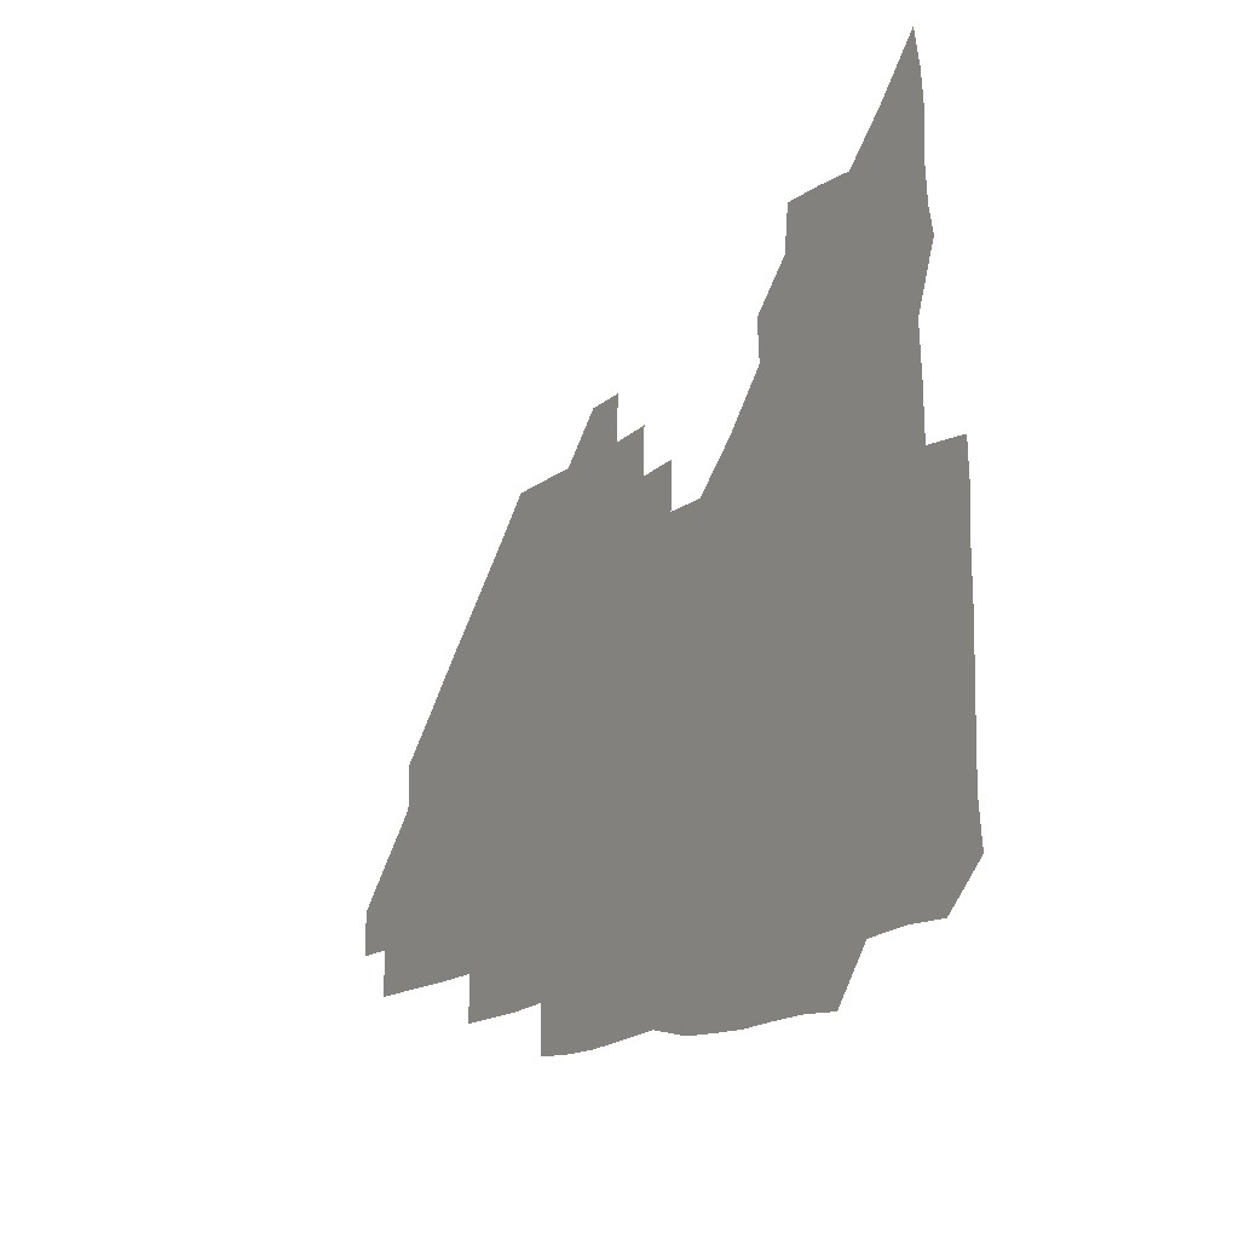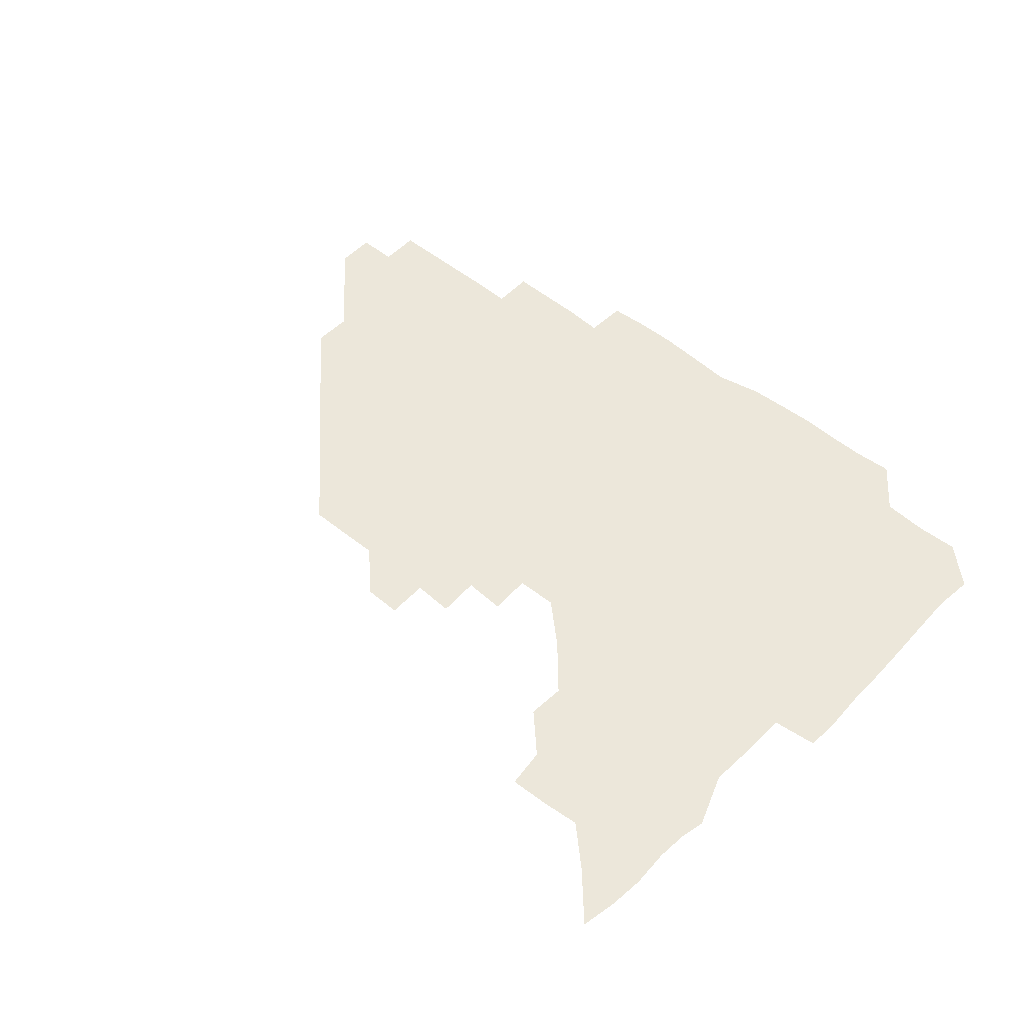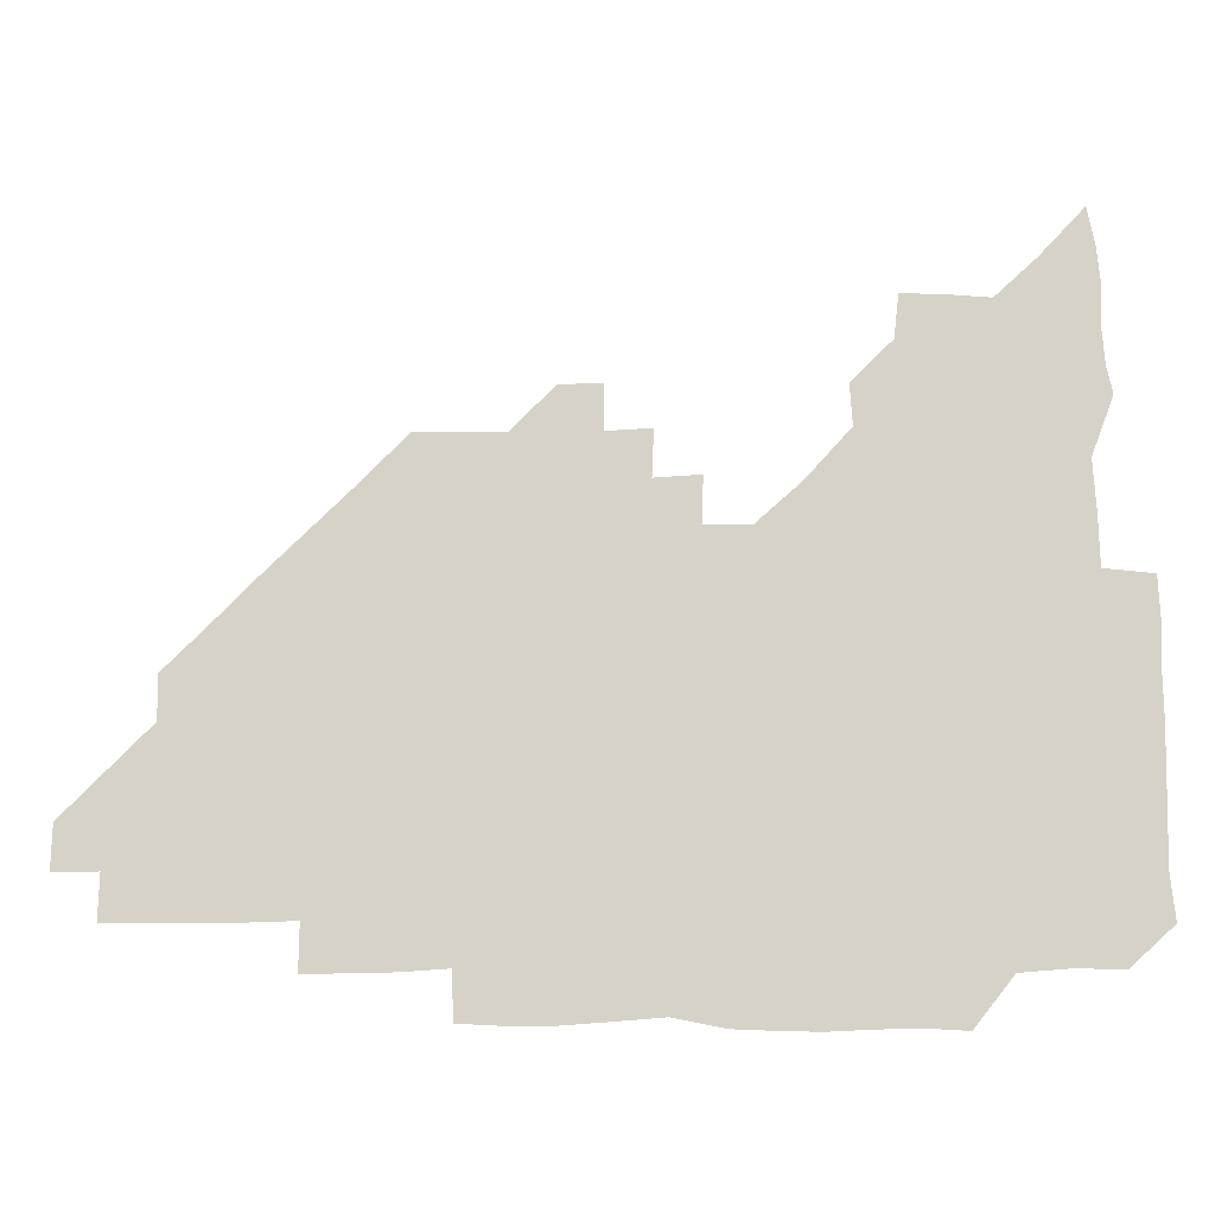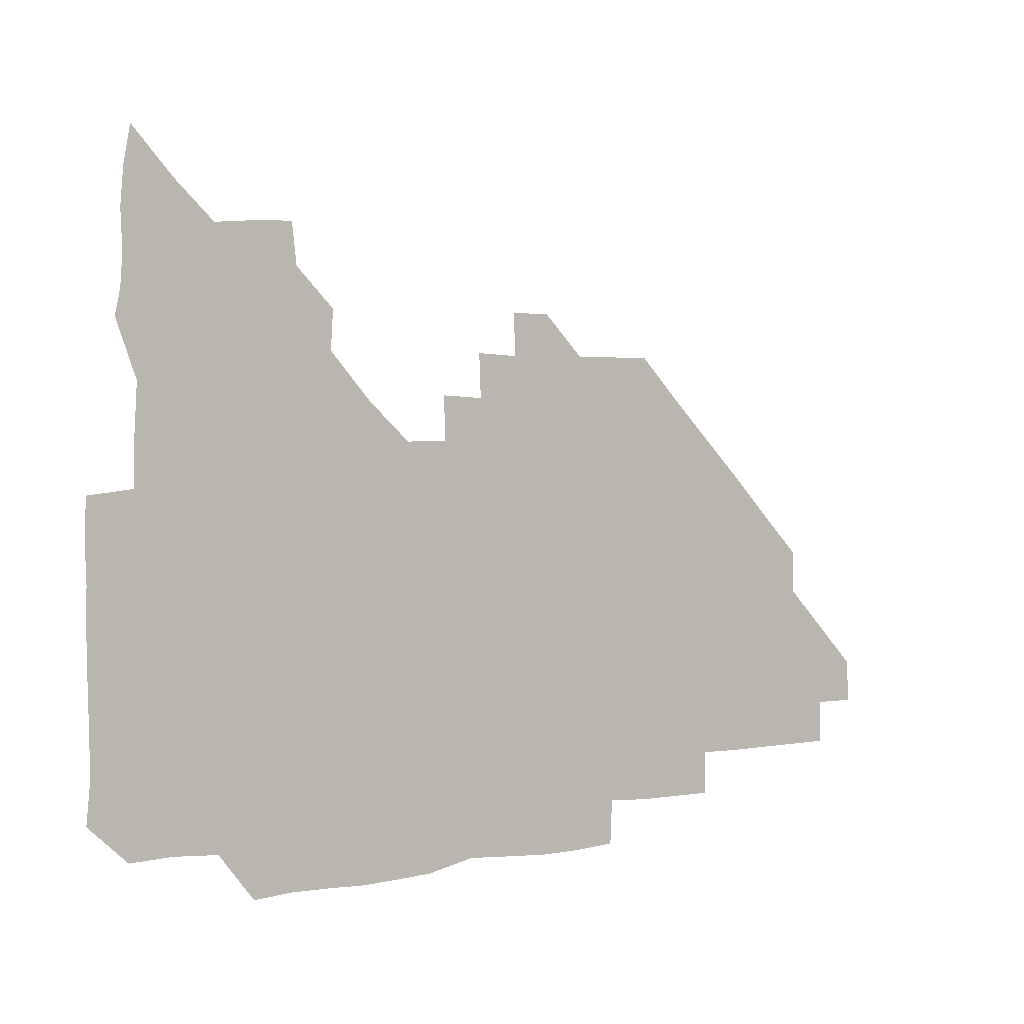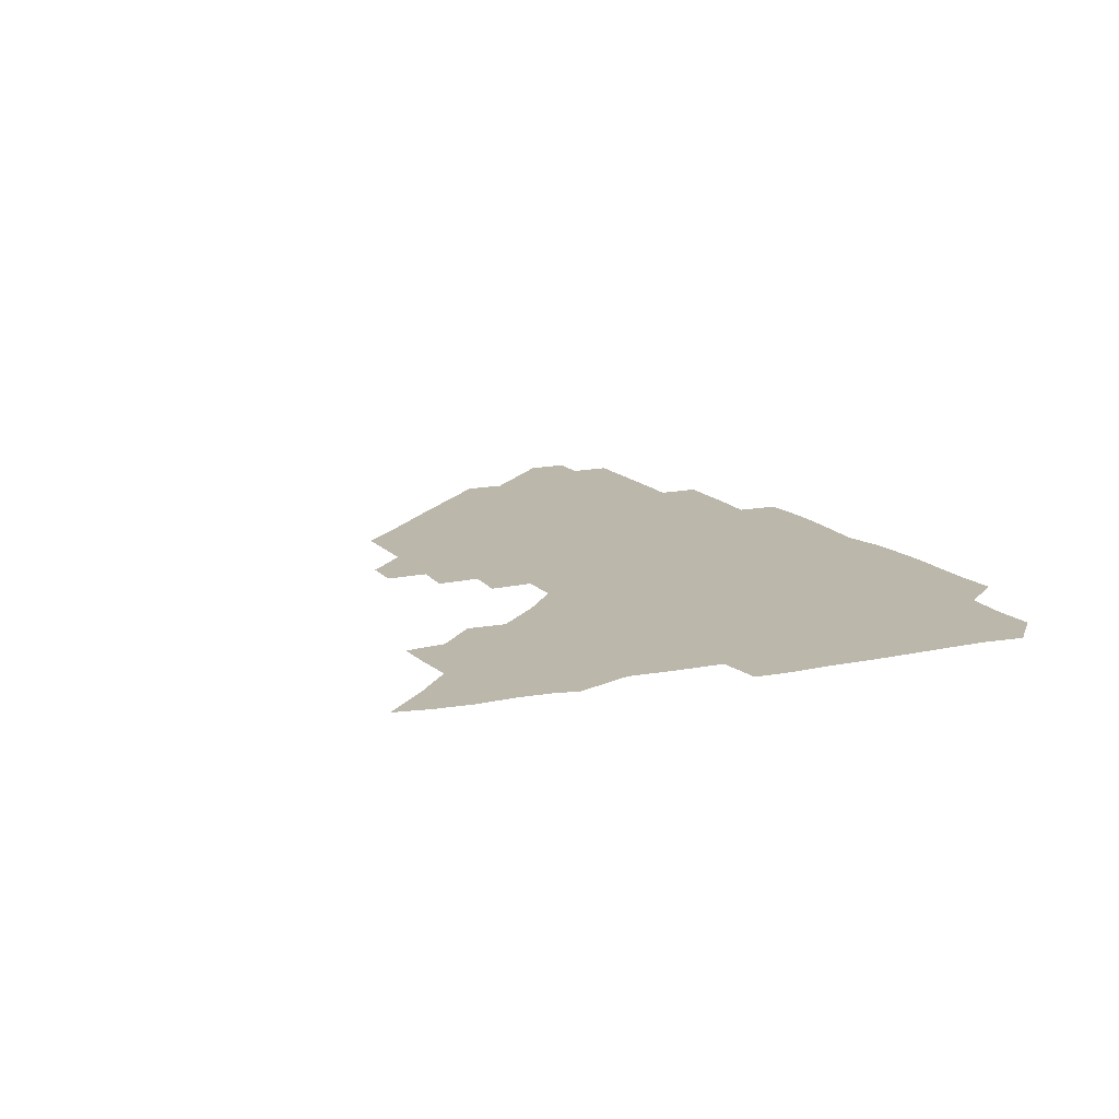
<metadata>
{"format":"obj","ext":"obj","renderer":"f3d","projection":"perspective","resolution":1024,"background":"white","views":[{"elev":-15.3,"azim":-121.3,"up":"+Y"},{"elev":50.4,"azim":-138.2,"up":"+Z"},{"elev":-13.7,"azim":-177.8,"up":"+Y"},{"elev":2.3,"azim":-35.5,"up":"+Y"},{"elev":14.2,"azim":-115.3,"up":"+Z"}]}
</metadata>
<code>
v 268.8 193.9 0
v 270.3 208.9 0
v 270 224.1 0
v 269.6 239.5 0
v 269.3 255 0
v 269.5 270.8 0
v 269 285.8 0
v 269.6 299.2 0
v 283.5 180.6 0
v 286.2 196.3 0
v 286.7 211.1 0
v 287 226.2 0
v 286.7 241 0
v 286.2 255.9 0
v 287 271 0
v 286.9 285.9 0
v 286.1 301 0
v 286.5 318.4 0
v 287.5 335.8 0
v 279.9 356 0
v 281.9 365.1 0
v 282.7 376.6 0
v 282.1 390.8 0
v 283.3 404.4 0
v 285.8 417.5 0
v 299.2 181 0
v 301.5 196.5 0
v 302.4 211.9 0
v 302.3 226.6 0
v 301.6 241.2 0
v 301.6 256.1 0
v 302.7 271.3 0
v 302.4 286 0
v 301.6 300.7 0
v 301.5 315.6 0
v 302.8 330.7 0
v 304.3 347.2 0
v 302.7 362.5 0
v 299.3 377 0
v 300.4 389.2 0
v 301 401.1 0
v 315.9 179.7 0
v 316.7 196.6 0
v 316.7 211.6 0
v 316.5 226.3 0
v 316.4 241.2 0
v 316.3 256.1 0
v 317.2 271.3 0
v 317.1 286.1 0
v 316.7 300.8 0
v 317.2 315.5 0
v 317.3 330.1 0
v 317.2 345.6 0
v 318.1 360.1 0
v 317.7 374.6 0
v 315.6 387.7 0
v 329.2 163 0
v 331.6 182 0
v 331.7 196.7 0
v 331.4 211.4 0
v 330.7 225.9 0
v 331 241 0
v 330.8 255.8 0
v 332.2 271.4 0
v 332.2 286.1 0
v 332 300.8 0
v 331.8 315.6 0
v 331.8 330.3 0
v 331.3 345.6 0
v 332.4 359.8 0
v 332.4 374.2 0
v 329.6 388.9 0
v 343.8 163.9 0
v 346.3 181.4 0
v 346.7 196.8 0
v 346.1 211.2 0
v 346.1 226.1 0
v 345.5 240.8 0
v 346.2 256 0
v 347.1 271.3 0
v 347.5 286 0
v 347.2 300.7 0
v 346.2 315.9 0
v 346 330.8 0
v 346 345.7 0
v 346.4 360.2 0
v 346.4 374.6 0
v 344.7 389.5 0
v 358.2 163.5 0
v 361.5 181.6 0
v 361.6 196.8 0
v 361.5 211.5 0
v 361 226.1 0
v 361.3 241.3 0
v 361.3 256.1 0
v 362 271.2 0
v 362.1 285.9 0
v 362.3 300.4 0
v 361.8 315.2 0
v 360.7 330.4 0
v 359.6 346.6 0
v 360.5 360.7 0
v 372.1 162.9 0
v 376.2 182.2 0
v 376.7 197 0
v 376.9 211.8 0
v 376.2 226.2 0
v 377.1 241.6 0
v 377.1 256.5 0
v 377 271.2 0
v 376.8 285.9 0
v 376.8 300.4 0
v 376.2 315.2 0
v 375 329.6 0
v 386 163.3 0
v 390.7 182.4 0
v 392.3 197.7 0
v 391.9 211.9 0
v 391.9 226.7 0
v 391.9 241.5 0
v 391.5 256.3 0
v 391.5 271.1 0
v 391.5 285.9 0
v 391.2 300.8 0
v 390.6 315.6 0
v 399.6 163.8 0
v 405.9 183 0
v 407.1 197.6 0
v 406.8 211.8 0
v 406.7 226.6 0
v 406.3 241.2 0
v 406.4 256.2 0
v 406.1 271 0
v 406.7 285.8 0
v 406.2 301 0
v 406.1 315.9 0
v 405.6 331.8 0
v 416.9 167.3 0
v 421.3 183 0
v 421.5 197 0
v 421.5 211.5 0
v 421.7 226.5 0
v 421.2 241.1 0
v 421.4 256.2 0
v 421.3 271.1 0
v 421.2 286.1 0
v 421.2 301 0
v 421 316.1 0
v 421.2 330.9 0
v 420.6 346.8 0
v 433.7 166 0
v 436.3 182.4 0
v 436.4 196.7 0
v 436.3 211.4 0
v 436.3 226.3 0
v 436.3 241.2 0
v 436.3 256.1 0
v 436.2 271.1 0
v 436.2 286 0
v 436.4 300.8 0
v 436.2 315.8 0
v 436 331.1 0
v 436 346 0
v 435.8 361.4 0
v 449.6 164.9 0
v 451.1 182 0
v 451.2 196.5 0
v 451.5 211.6 0
v 451.3 226.2 0
v 451.1 241.1 0
v 451.1 256 0
v 451.2 271 0
v 451 286 0
v 451.2 300.9 0
v 451.1 315.9 0
v 451.1 330.8 0
v 450.9 345.7 0
v 450.3 361.2 0
v 464.9 164.9 0
v 465.9 181.5 0
v 466.2 196.5 0
v 466.3 211.4 0
v 466.3 226.2 0
v 466.1 241.1 0
v 466.1 256 0
v 466.4 271 0
v 466.3 285.9 0
v 466.2 300.9 0
v 466.1 315.9 0
v 466.1 330.7 0
v 465.5 346 0
v 479.8 165.7 0
v 480.5 181.7 0
v 481.1 196.5 0
v 481.1 211.1 0
v 481.2 226.2 0
v 481.2 241.1 0
v 481.1 256.1 0
v 481.1 271 0
v 481.2 285.8 0
v 481.1 301.3 0
v 481.1 316 0
v 481 330.9 0
v 480.6 346.2 0
v 495.8 180.7 0
v 496 196.5 0
v 496.1 211 0
v 496.2 226.3 0
v 496.3 241.2 0
v 496.2 256.1 0
v 496.2 271 0
v 496.2 285.9 0
v 496 301.3 0
v 496 316 0
v 495.9 330.8 0
v 495.5 346.3 0
v 511 180.4 0
v 510.9 196.3 0
v 511.1 211.3 0
v 511.1 226.3 0
v 511.1 241.2 0
v 511.1 256.1 0
v 511.3 270.9 0
v 511.1 285.9 0
v 511 301.1 0
v 510.9 316 0
v 510.6 330.8 0
v 525.8 180.2 0
v 525.6 195.9 0
v 526 211 0
v 526 226.2 0
v 526.1 241.2 0
v 526.1 256.1 0
v 526.1 271 0
v 526 285.9 0
v 525.9 300.9 0
v 525.6 316 0
v 541.1 195.5 0
v 541 211.2 0
v 540.9 226.4 0
v 541 241.1 0
v 541.1 256 0
v 540.9 271 0
v 540.8 285.9 0
v 540.7 301.3 0
v 556.3 195.4 0
v 555.9 211.4 0
v 555.9 226.3 0
v 556 241.1 0
v 555.9 256.1 0
v 555.8 271.1 0
v 555.6 286.1 0
v 571.4 195.3 0
v 570.9 211 0
v 570.8 226.2 0
v 570.8 241.1 0
v 570.6 256.1 0
v 570.7 271.1 0
v 586 195.3 0
v 585.7 210.9 0
v 585.8 225.9 0
v 585.3 241.2 0
v 600.8 210.7 0
v 600.5 225.8 0
f 9 10 1
f 1 10 2
f 10 11 2
f 2 11 3
f 11 12 3
f 3 12 4
f 12 13 4
f 4 13 5
f 13 14 5
f 5 14 6
f 14 15 6
f 6 15 7
f 15 16 7
f 7 16 8
f 16 17 8
f 9 26 10
f 26 27 10
f 10 27 11
f 27 28 11
f 11 28 12
f 28 29 12
f 12 29 13
f 29 30 13
f 13 30 14
f 30 31 14
f 14 31 15
f 31 32 15
f 15 32 16
f 32 33 16
f 16 33 17
f 33 34 17
f 17 34 18
f 34 35 18
f 18 35 19
f 35 36 19
f 19 36 20
f 36 37 20
f 20 37 21
f 37 38 21
f 21 38 22
f 38 39 22
f 22 39 23
f 39 40 23
f 23 40 24
f 40 41 24
f 24 41 25
f 26 42 27
f 42 43 27
f 27 43 28
f 43 44 28
f 28 44 29
f 44 45 29
f 29 45 30
f 45 46 30
f 30 46 31
f 46 47 31
f 31 47 32
f 47 48 32
f 32 48 33
f 48 49 33
f 33 49 34
f 49 50 34
f 34 50 35
f 50 51 35
f 35 51 36
f 51 52 36
f 36 52 37
f 52 53 37
f 37 53 38
f 53 54 38
f 38 54 39
f 54 55 39
f 39 55 40
f 55 56 40
f 40 56 41
f 57 58 42
f 42 58 43
f 58 59 43
f 43 59 44
f 59 60 44
f 44 60 45
f 60 61 45
f 45 61 46
f 61 62 46
f 46 62 47
f 62 63 47
f 47 63 48
f 63 64 48
f 48 64 49
f 64 65 49
f 49 65 50
f 65 66 50
f 50 66 51
f 66 67 51
f 51 67 52
f 67 68 52
f 52 68 53
f 68 69 53
f 53 69 54
f 69 70 54
f 54 70 55
f 70 71 55
f 55 71 56
f 71 72 56
f 57 73 58
f 73 74 58
f 58 74 59
f 74 75 59
f 59 75 60
f 75 76 60
f 60 76 61
f 76 77 61
f 61 77 62
f 77 78 62
f 62 78 63
f 78 79 63
f 63 79 64
f 79 80 64
f 64 80 65
f 80 81 65
f 65 81 66
f 81 82 66
f 66 82 67
f 82 83 67
f 67 83 68
f 83 84 68
f 68 84 69
f 84 85 69
f 69 85 70
f 85 86 70
f 70 86 71
f 86 87 71
f 71 87 72
f 87 88 72
f 73 89 74
f 89 90 74
f 74 90 75
f 90 91 75
f 75 91 76
f 91 92 76
f 76 92 77
f 92 93 77
f 77 93 78
f 93 94 78
f 78 94 79
f 94 95 79
f 79 95 80
f 95 96 80
f 80 96 81
f 96 97 81
f 81 97 82
f 97 98 82
f 82 98 83
f 98 99 83
f 83 99 84
f 99 100 84
f 84 100 85
f 100 101 85
f 85 101 86
f 101 102 86
f 86 102 87
f 89 103 90
f 103 104 90
f 90 104 91
f 104 105 91
f 91 105 92
f 105 106 92
f 92 106 93
f 106 107 93
f 93 107 94
f 107 108 94
f 94 108 95
f 108 109 95
f 95 109 96
f 109 110 96
f 96 110 97
f 110 111 97
f 97 111 98
f 111 112 98
f 98 112 99
f 112 113 99
f 99 113 100
f 113 114 100
f 100 114 101
f 103 115 104
f 115 116 104
f 104 116 105
f 116 117 105
f 105 117 106
f 117 118 106
f 106 118 107
f 118 119 107
f 107 119 108
f 119 120 108
f 108 120 109
f 120 121 109
f 109 121 110
f 121 122 110
f 110 122 111
f 122 123 111
f 111 123 112
f 123 124 112
f 112 124 113
f 124 125 113
f 113 125 114
f 115 126 116
f 126 127 116
f 116 127 117
f 127 128 117
f 117 128 118
f 128 129 118
f 118 129 119
f 129 130 119
f 119 130 120
f 130 131 120
f 120 131 121
f 131 132 121
f 121 132 122
f 132 133 122
f 122 133 123
f 133 134 123
f 123 134 124
f 134 135 124
f 124 135 125
f 135 136 125
f 126 138 127
f 138 139 127
f 127 139 128
f 139 140 128
f 128 140 129
f 140 141 129
f 129 141 130
f 141 142 130
f 130 142 131
f 142 143 131
f 131 143 132
f 143 144 132
f 132 144 133
f 144 145 133
f 133 145 134
f 145 146 134
f 134 146 135
f 146 147 135
f 135 147 136
f 147 148 136
f 136 148 137
f 148 149 137
f 138 151 139
f 151 152 139
f 139 152 140
f 152 153 140
f 140 153 141
f 153 154 141
f 141 154 142
f 154 155 142
f 142 155 143
f 155 156 143
f 143 156 144
f 156 157 144
f 144 157 145
f 157 158 145
f 145 158 146
f 158 159 146
f 146 159 147
f 159 160 147
f 147 160 148
f 160 161 148
f 148 161 149
f 161 162 149
f 149 162 150
f 162 163 150
f 151 165 152
f 165 166 152
f 152 166 153
f 166 167 153
f 153 167 154
f 167 168 154
f 154 168 155
f 168 169 155
f 155 169 156
f 169 170 156
f 156 170 157
f 170 171 157
f 157 171 158
f 171 172 158
f 158 172 159
f 172 173 159
f 159 173 160
f 173 174 160
f 160 174 161
f 174 175 161
f 161 175 162
f 175 176 162
f 162 176 163
f 176 177 163
f 163 177 164
f 177 178 164
f 165 179 166
f 179 180 166
f 166 180 167
f 180 181 167
f 167 181 168
f 181 182 168
f 168 182 169
f 182 183 169
f 169 183 170
f 183 184 170
f 170 184 171
f 184 185 171
f 171 185 172
f 185 186 172
f 172 186 173
f 186 187 173
f 173 187 174
f 187 188 174
f 174 188 175
f 188 189 175
f 175 189 176
f 189 190 176
f 176 190 177
f 190 191 177
f 177 191 178
f 179 192 180
f 192 193 180
f 180 193 181
f 193 194 181
f 181 194 182
f 194 195 182
f 182 195 183
f 195 196 183
f 183 196 184
f 196 197 184
f 184 197 185
f 197 198 185
f 185 198 186
f 198 199 186
f 186 199 187
f 199 200 187
f 187 200 188
f 200 201 188
f 188 201 189
f 201 202 189
f 189 202 190
f 202 203 190
f 190 203 191
f 203 204 191
f 193 205 194
f 205 206 194
f 194 206 195
f 206 207 195
f 195 207 196
f 207 208 196
f 196 208 197
f 208 209 197
f 197 209 198
f 209 210 198
f 198 210 199
f 210 211 199
f 199 211 200
f 211 212 200
f 200 212 201
f 212 213 201
f 201 213 202
f 213 214 202
f 202 214 203
f 214 215 203
f 203 215 204
f 215 216 204
f 205 217 206
f 217 218 206
f 206 218 207
f 218 219 207
f 207 219 208
f 219 220 208
f 208 220 209
f 220 221 209
f 209 221 210
f 221 222 210
f 210 222 211
f 222 223 211
f 211 223 212
f 223 224 212
f 212 224 213
f 224 225 213
f 213 225 214
f 225 226 214
f 214 226 215
f 226 227 215
f 215 227 216
f 217 228 218
f 228 229 218
f 218 229 219
f 229 230 219
f 219 230 220
f 230 231 220
f 220 231 221
f 231 232 221
f 221 232 222
f 232 233 222
f 222 233 223
f 233 234 223
f 223 234 224
f 234 235 224
f 224 235 225
f 235 236 225
f 225 236 226
f 236 237 226
f 226 237 227
f 229 238 230
f 238 239 230
f 230 239 231
f 239 240 231
f 231 240 232
f 240 241 232
f 232 241 233
f 241 242 233
f 233 242 234
f 242 243 234
f 234 243 235
f 243 244 235
f 235 244 236
f 244 245 236
f 236 245 237
f 238 246 239
f 246 247 239
f 239 247 240
f 247 248 240
f 240 248 241
f 248 249 241
f 241 249 242
f 249 250 242
f 242 250 243
f 250 251 243
f 243 251 244
f 251 252 244
f 244 252 245
f 246 253 247
f 253 254 247
f 247 254 248
f 254 255 248
f 248 255 249
f 255 256 249
f 249 256 250
f 256 257 250
f 250 257 251
f 257 258 251
f 251 258 252
f 253 259 254
f 259 260 254
f 254 260 255
f 260 261 255
f 255 261 256
f 261 262 256
f 256 262 257
f 260 263 261
f 263 264 261
f 261 264 262

</code>
